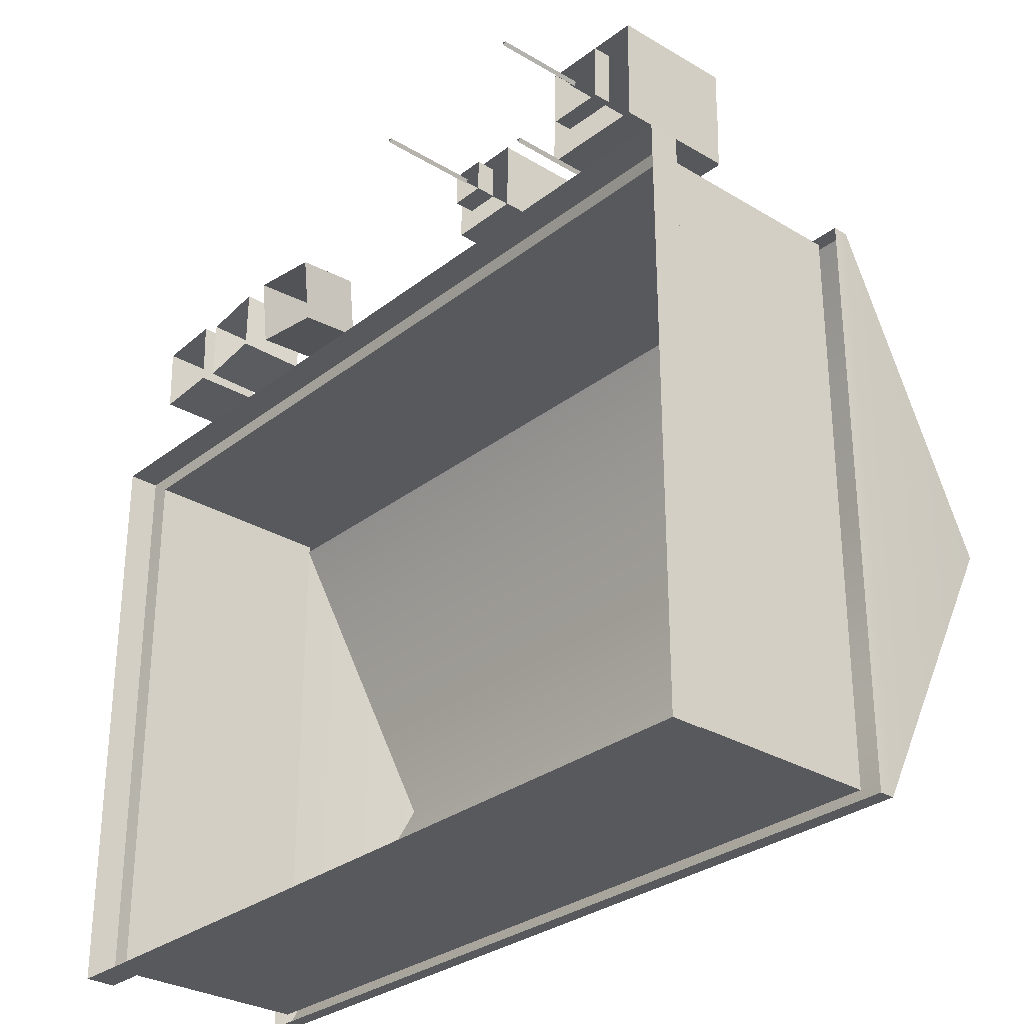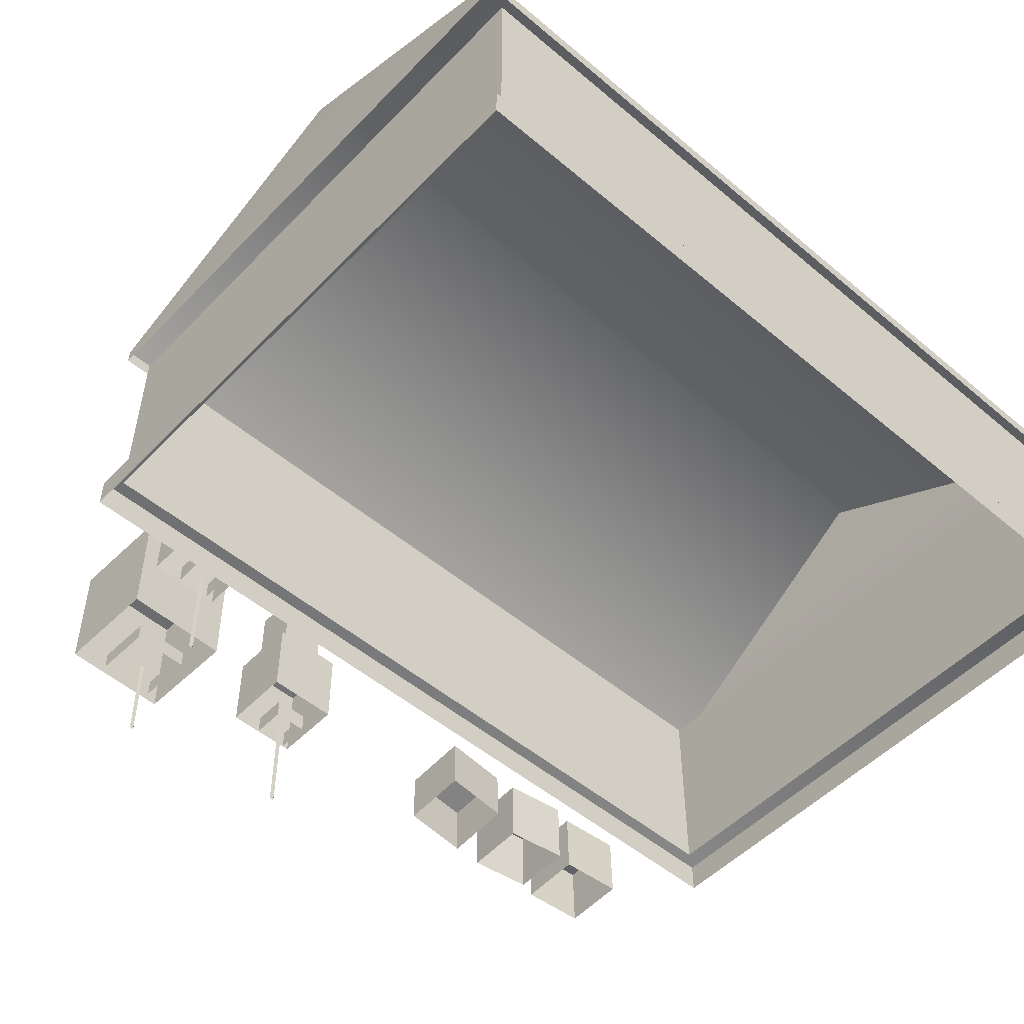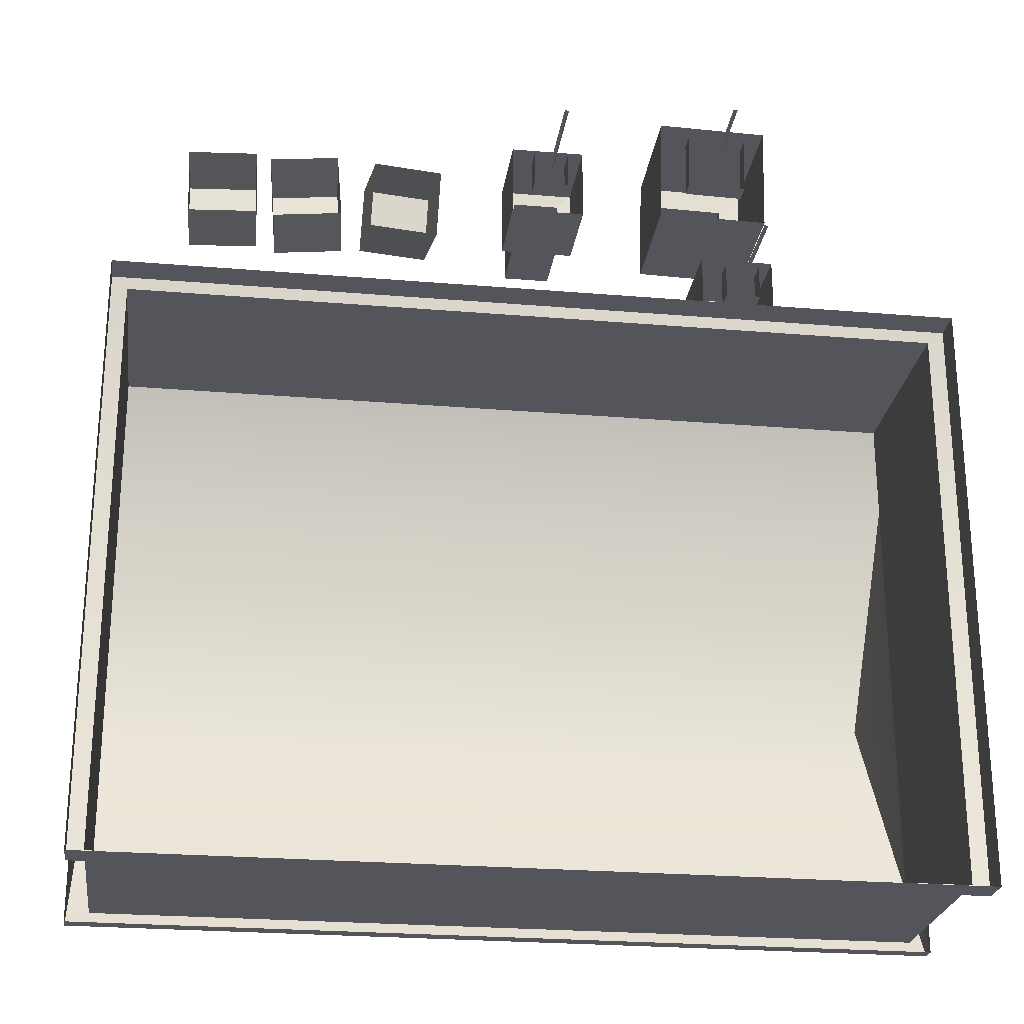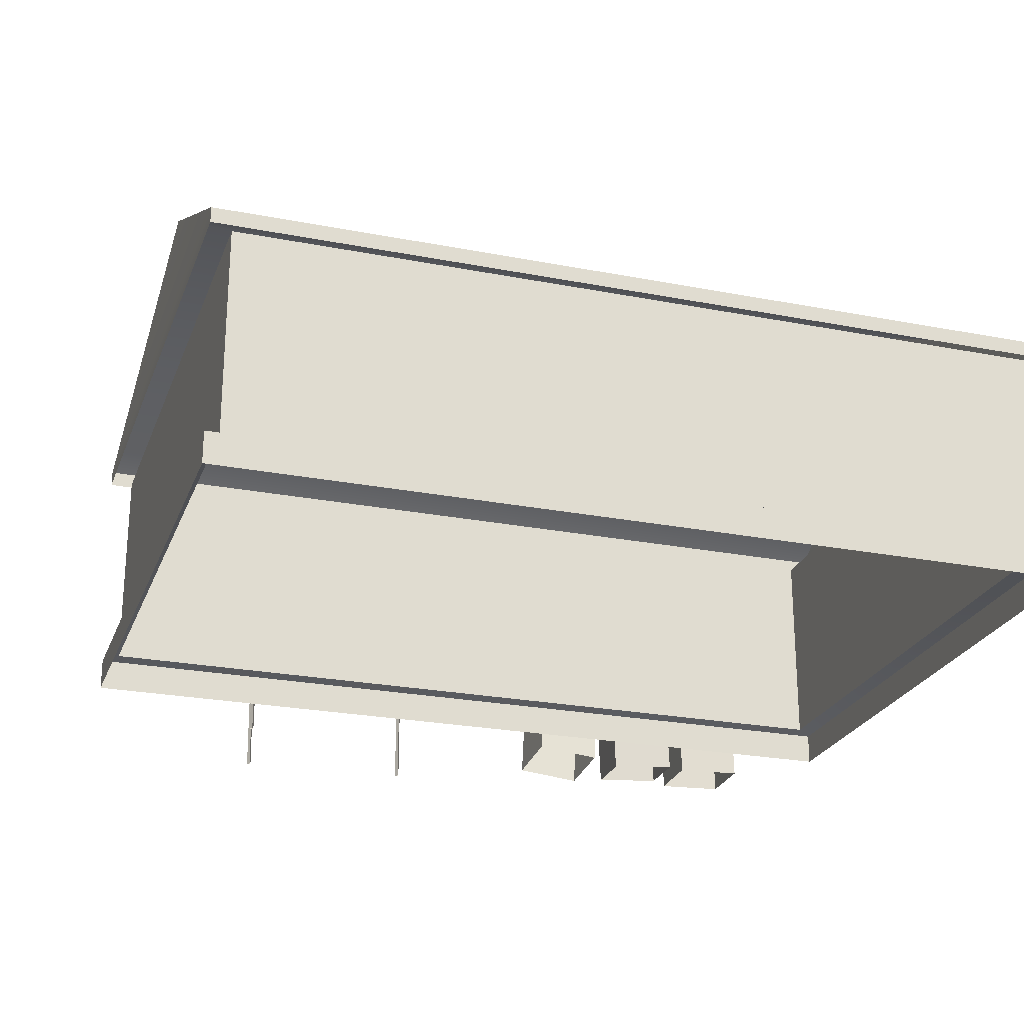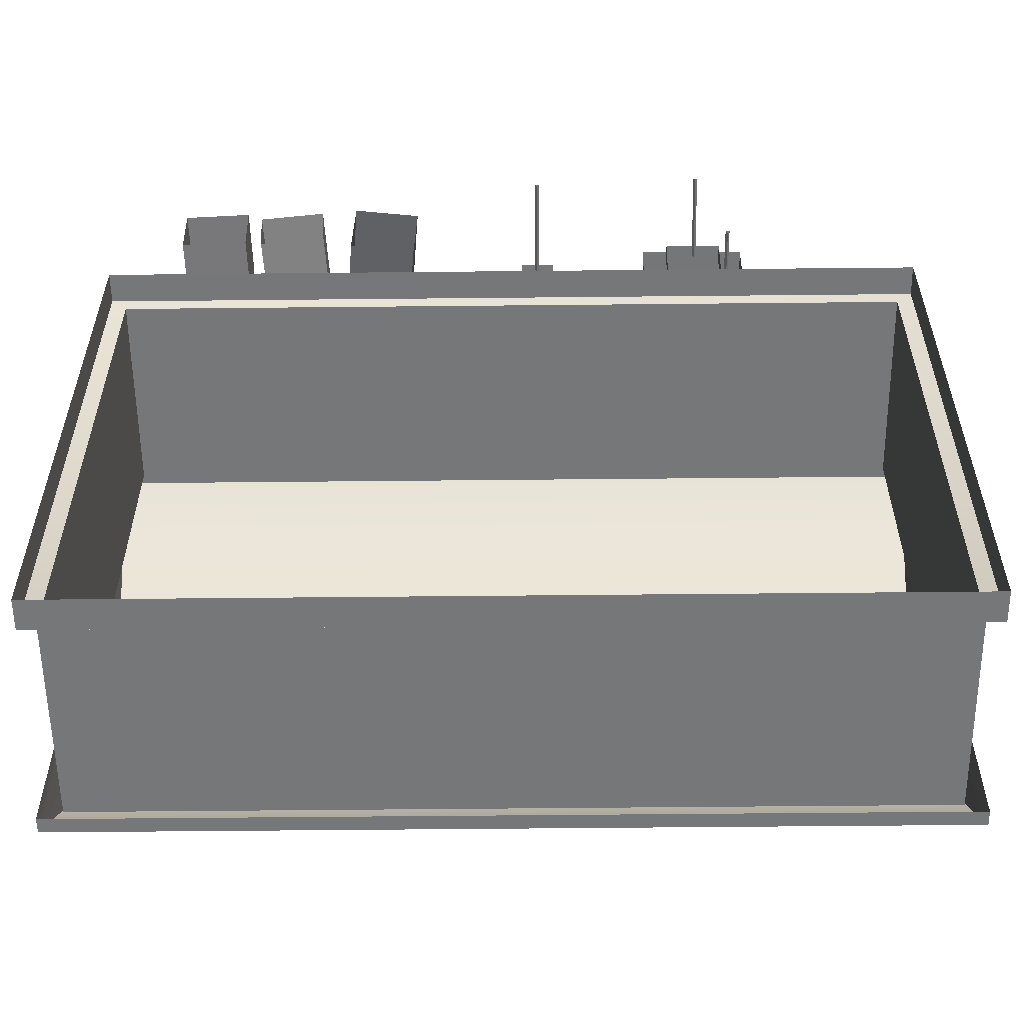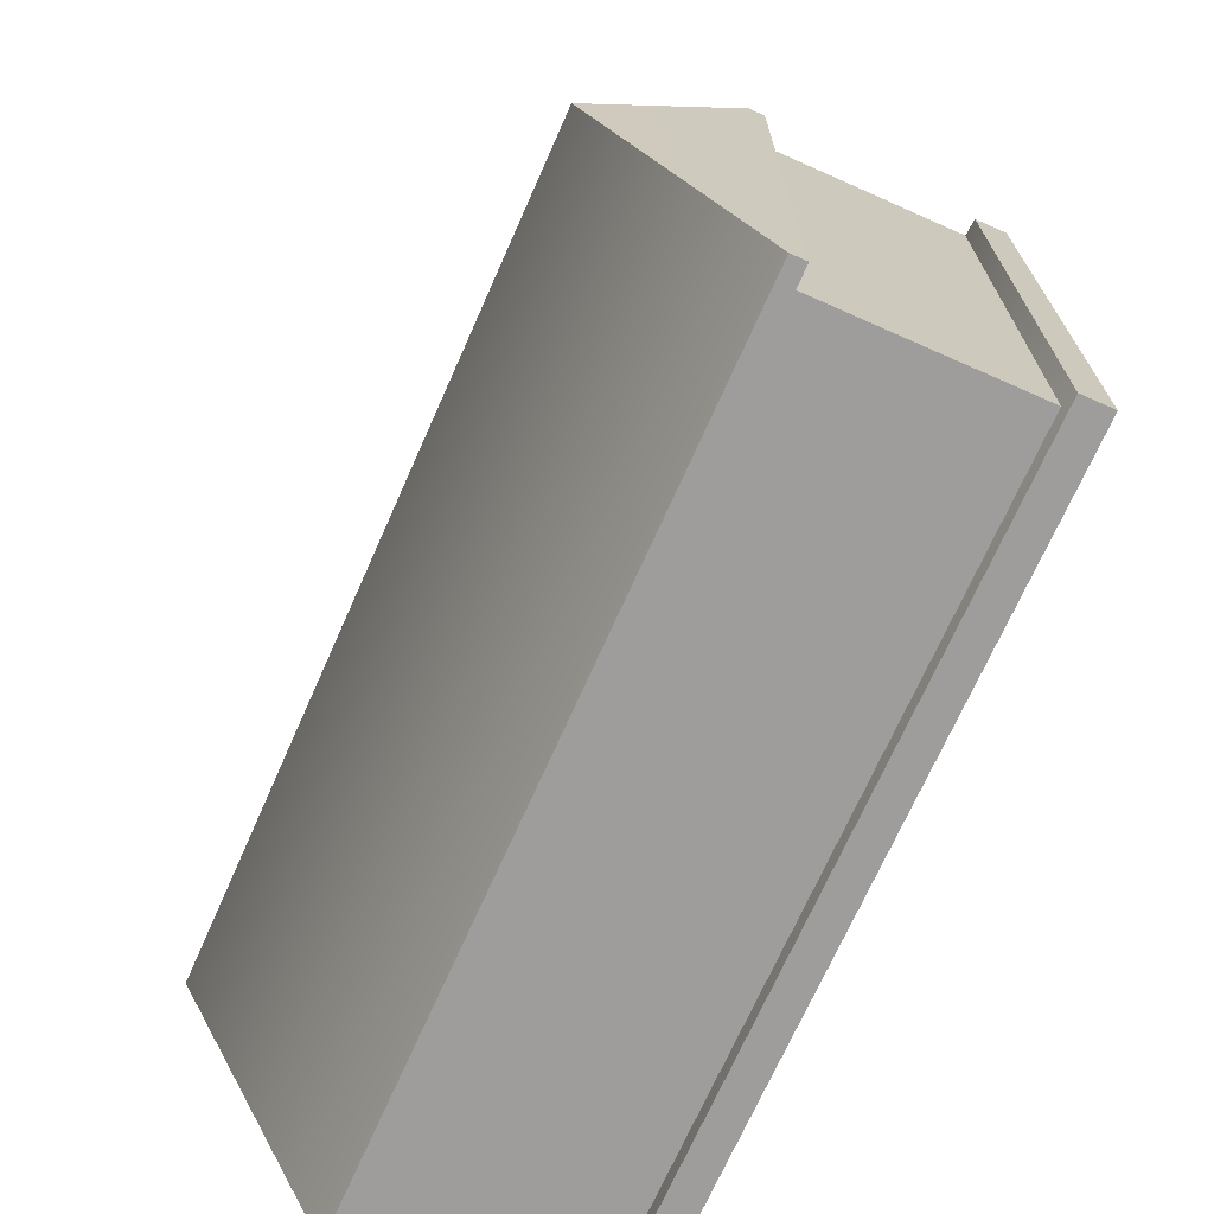
<metadata>
{"format":"obj","ext":"obj","renderer":"f3d","projection":"perspective","resolution":1024,"background":"white","views":[{"elev":-29.7,"azim":48.5,"up":"+Z"},{"elev":-51.7,"azim":137.7,"up":"+Y"},{"elev":-24.9,"azim":-7.8,"up":"+Z"},{"elev":-24.4,"azim":162.2,"up":"+Y"},{"elev":-57.0,"azim":0.6,"up":"+Z"},{"elev":-70.6,"azim":-113.9,"up":"+Z"}]}
</metadata>
<code>
o living_purple_1lvl_Mesh.159
v -0.8565 0.05897 0.328
v -0.8565 0.4866 0.328
v 0.8237 0.05897 0.328
v 0.8237 0.4866 0.328
v 0.8237 0.05897 -0.8542
v 0.8237 0.4866 -0.8542
v -0.8565 0.05897 -0.8542
v -0.8565 0.4866 -0.8542
v -0.9047 0.4876 0.3466
v 0.8681 0.4876 0.3466
v 0.8681 0.4876 -0.8728
v -0.9047 0.4876 -0.8728
v -0.9047 0.5197 0.3466
v 0.8681 0.5197 0.3466
v 0.8681 0.5197 -0.8728
v -0.9047 0.5197 -0.8728
v -0.8783 0.8529 -0.2631
v 0.8418 0.8529 -0.2631
v -0.8883 0.05191 0.3504
v 0.8555 0.05191 0.3504
v 0.8555 0.05191 -0.8766
v -0.8883 0.05191 -0.8766
v -0.8883 -0.01304 0.3504
v 0.8555 -0.01304 0.3504
v 0.8555 -0.01304 -0.8766
v -0.8883 -0.01304 -0.8766
f 3 4 2 1
f 5 6 4 3
f 7 8 6 5
f 1 2 8 7
f 10 14 13 9
f 11 15 14 10
f 12 16 15 11
f 9 13 16 12
f 5 21 22 7
f 3 20 21 5
f 1 19 20 3
f 7 22 19 1
f 21 25 26 22
f 20 24 25 21
f 19 23 24 20
f 22 26 23 19
f 14 18 17 13
f 15 18 14
f 16 17 18 15
f 13 17 16
o Tree_2_3_61.010_Mesh.160
v 0.4317 0.2213 0.5831
v 0.4185 0.6215 0.5963
v 0.5061 0.2213 0.5831
v 0.5193 0.6215 0.5963
v 0.5061 0.2213 0.5092
v 0.5193 0.6215 0.496
v 0.4317 0.2213 0.5092
v 0.4185 0.6215 0.496
v 0.4185 0.4547 0.5963
v 0.5193 0.4547 0.5963
v 0.5193 0.4547 0.496
v 0.4185 0.4547 0.496
v 0.3898 0.271 0.6249
v 0.548 0.271 0.6249
v 0.548 0.271 0.4675
v 0.3898 0.271 0.4675
v 0.4317 0.2657 0.5831
v 0.5061 0.2657 0.5831
v 0.5061 0.2657 0.5092
v 0.4317 0.2657 0.5092
v 0.3898 0.4523 0.6249
v 0.548 0.4523 0.6249
v 0.548 0.4523 0.4675
v 0.3898 0.4523 0.4675
v 0.4644 0.2179 0.5506
v 0.4734 0.2179 0.5506
v 0.4689 0.2179 0.5417
v 0.4644 -0.004261 0.5506
v 0.4734 -0.004261 0.5506
v 0.4689 -0.004261 0.5417
f 29 44 43 27
f 31 45 44 29
f 33 46 45 31
f 35 28 34 38
f 30 32 34 28
f 36 30 28 35
f 37 32 30 36
f 38 34 32 37
f 38 50 47 35
f 40 48 47 39
f 41 49 48 40
f 42 50 49 41
f 46 33 27 43
f 50 42 39 47
f 48 36 35 47
f 49 37 36 48
f 50 38 37 49
f 52 55 56 53
f 51 54 55 52
f 53 56 54 51
o Tree_2_3_61.011_Mesh.161
v 0.006593 0.2213 0.8346
v -0.006677 0.6215 0.8478
v 0.08091 0.2213 0.8346
v 0.09418 0.6215 0.8478
v 0.08091 0.2213 0.7607
v 0.09418 0.6215 0.7475
v 0.006593 0.2213 0.7607
v -0.006677 0.6215 0.7475
v -0.006677 0.4547 0.8478
v 0.09418 0.4547 0.8478
v 0.09418 0.4547 0.7475
v -0.006677 0.4547 0.7475
v -0.03538 0.271 0.8764
v 0.1229 0.271 0.8764
v 0.1229 0.271 0.719
v -0.03538 0.271 0.719
v 0.006593 0.2657 0.8346
v 0.08091 0.2657 0.8346
v 0.08091 0.2657 0.7607
v 0.006593 0.2657 0.7607
v -0.03538 0.4523 0.8764
v 0.1229 0.4523 0.8764
v 0.1229 0.4523 0.719
v -0.03538 0.4523 0.719
v 0.03929 0.2179 0.8021
v 0.04822 0.2179 0.8021
v 0.04375 0.2179 0.7932
v 0.03929 -0.004261 0.8021
v 0.04822 -0.004261 0.8021
v 0.04375 -0.004261 0.7932
f 59 74 73 57
f 61 75 74 59
f 63 76 75 61
f 65 58 64 68
f 60 62 64 58
f 66 60 58 65
f 67 62 60 66
f 68 64 62 67
f 68 80 77 65
f 70 78 77 69
f 71 79 78 70
f 72 80 79 71
f 76 63 57 73
f 80 72 69 77
f 78 66 65 77
f 79 67 66 78
f 80 68 67 79
f 82 85 86 83
f 81 84 85 82
f 83 86 84 81
o Tree_3_499_2.005_Mesh.162
v 0.3561 0.2078 0.9027
v 0.3516 0.571 0.9116
v 0.4814 0.2067 0.8994
v 0.4928 0.5698 0.9078
v 0.4781 0.207 0.7748
v 0.4891 0.5701 0.7673
v 0.3528 0.2081 0.7781
v 0.3478 0.5713 0.7711
v 0.3511 0.5226 0.9115
v 0.4924 0.5213 0.9077
v 0.4886 0.5216 0.7672
v 0.3474 0.5229 0.771
v 0.3028 0.2532 0.9591
v 0.5385 0.2512 0.9528
v 0.5322 0.2517 0.7185
v 0.2966 0.2537 0.7248
v 0.3565 0.2481 0.9028
v 0.4818 0.247 0.8995
v 0.4785 0.2473 0.7748
v 0.3532 0.2484 0.7782
v 0.3052 0.5206 0.9597
v 0.5408 0.5186 0.9534
v 0.5346 0.5191 0.719
v 0.2989 0.5211 0.7253
v 0.4129 0.2043 0.8432
v 0.4215 0.2042 0.8429
v 0.417 0.2043 0.8344
v 0.4111 0.002748 0.8428
v 0.4198 0.002672 0.8425
v 0.4152 0.002729 0.8341
f 89 104 103 87
f 91 105 104 89
f 93 106 105 91
f 95 88 94 98
f 90 92 94 88
f 96 90 88 95
f 97 92 90 96
f 98 94 92 97
f 98 110 107 95
f 100 108 107 99
f 101 109 108 100
f 102 110 109 101
f 106 93 87 103
f 110 102 99 107
f 108 96 95 107
f 109 97 96 108
f 110 98 97 109
f 112 115 116 113
f 111 114 115 112
f 113 116 114 111
o Cube_51.009_Mesh.163
v -0.6009 0.1171 0.4842
v -0.6065 0.118 0.6228
v -0.6043 -0.02155 0.4849
v -0.6099 -0.02071 0.6235
v -0.7429 -0.0182 0.4793
v -0.7485 -0.01736 0.6179
v -0.7395 0.1205 0.4786
v -0.7451 0.1213 0.6172
f 119 117 118 120
f 123 121 122 124
f 117 123 124 118
f 120 118 124 122
f 121 123 117 119
o Cube_51.010_Mesh.164
v -0.4231 0.1109 0.4837
v -0.4335 0.1191 0.6218
v -0.4317 -0.02731 0.4912
v -0.4421 -0.01918 0.6293
v -0.5697 -0.01931 0.4803
v -0.5802 -0.01118 0.6184
v -0.5611 0.1189 0.4728
v -0.5716 0.1271 0.6109
f 127 125 126 128
f 131 129 130 132
f 125 131 132 126
f 128 126 132 130
f 129 131 125 127
o Cube_51.011_Mesh.165
v -0.2447 0.1341 0.4899
v -0.2392 0.1158 0.6273
v -0.232 -0.00279 0.4712
v -0.2266 -0.02107 0.6086
v -0.3701 -0.01603 0.4748
v -0.3647 -0.03432 0.6122
v -0.3827 0.1208 0.4936
v -0.3773 0.1026 0.631
f 135 133 134 136
f 139 137 138 140
f 133 139 140 134
f 136 134 140 138
f 137 139 133 135

</code>
